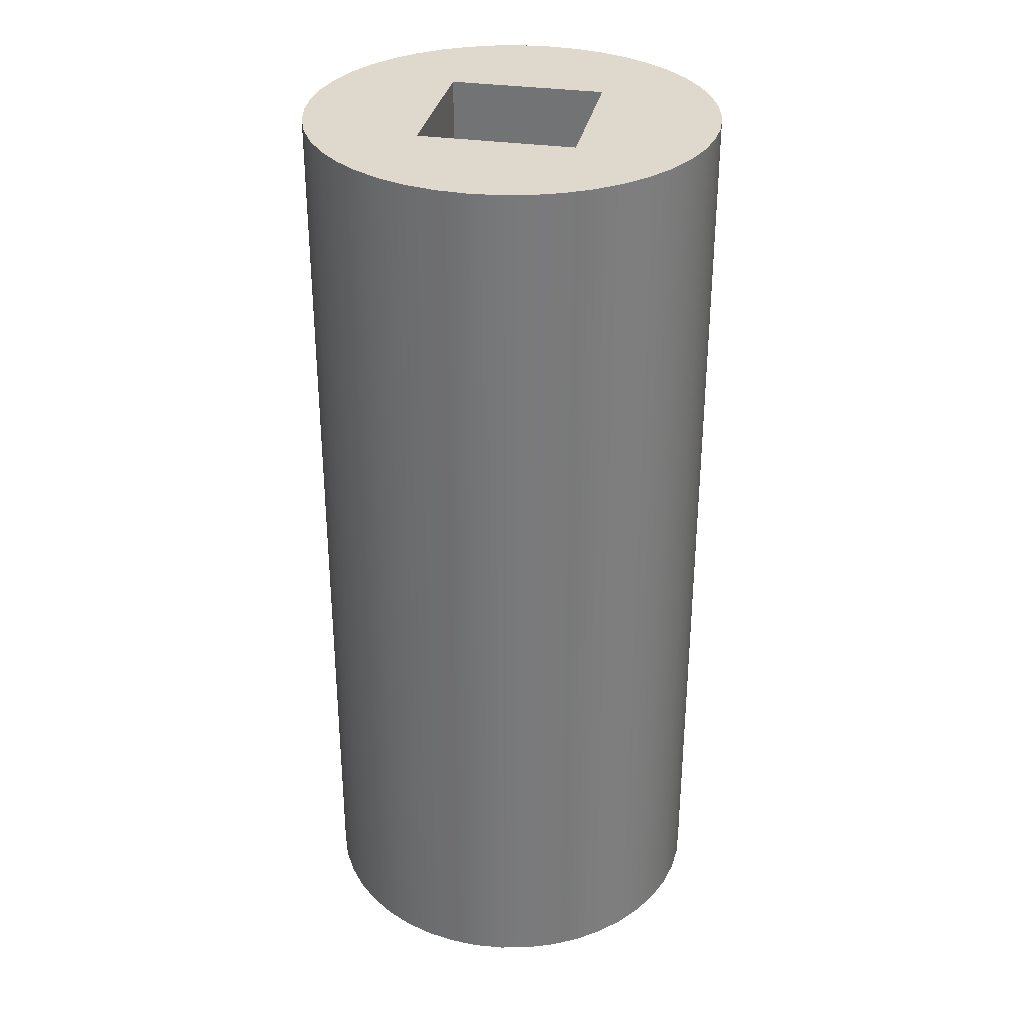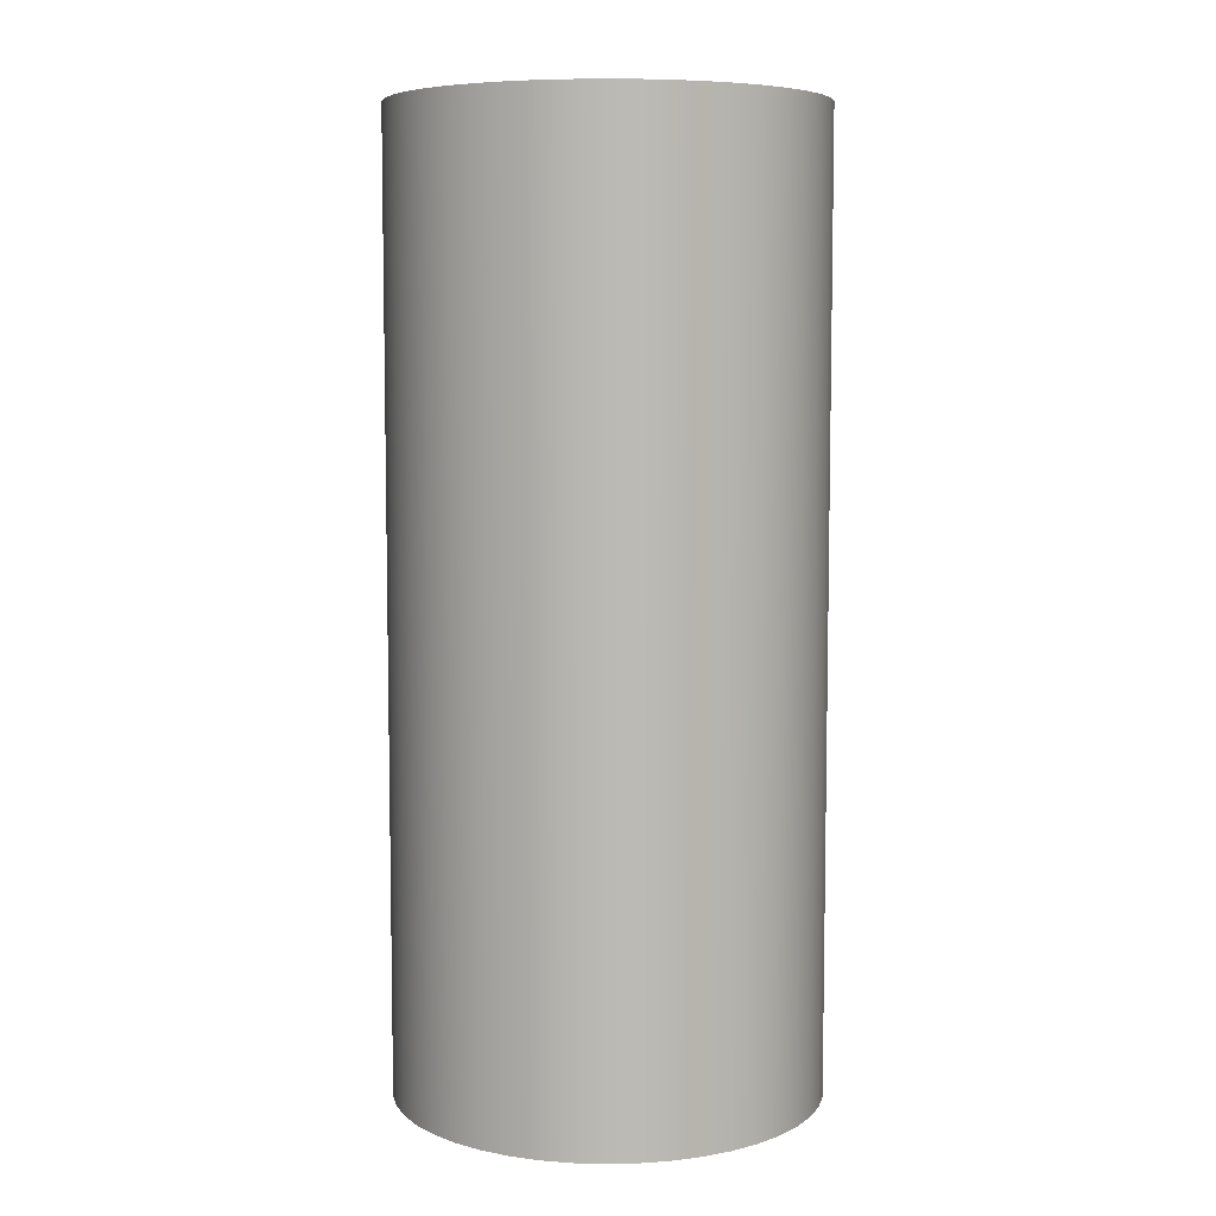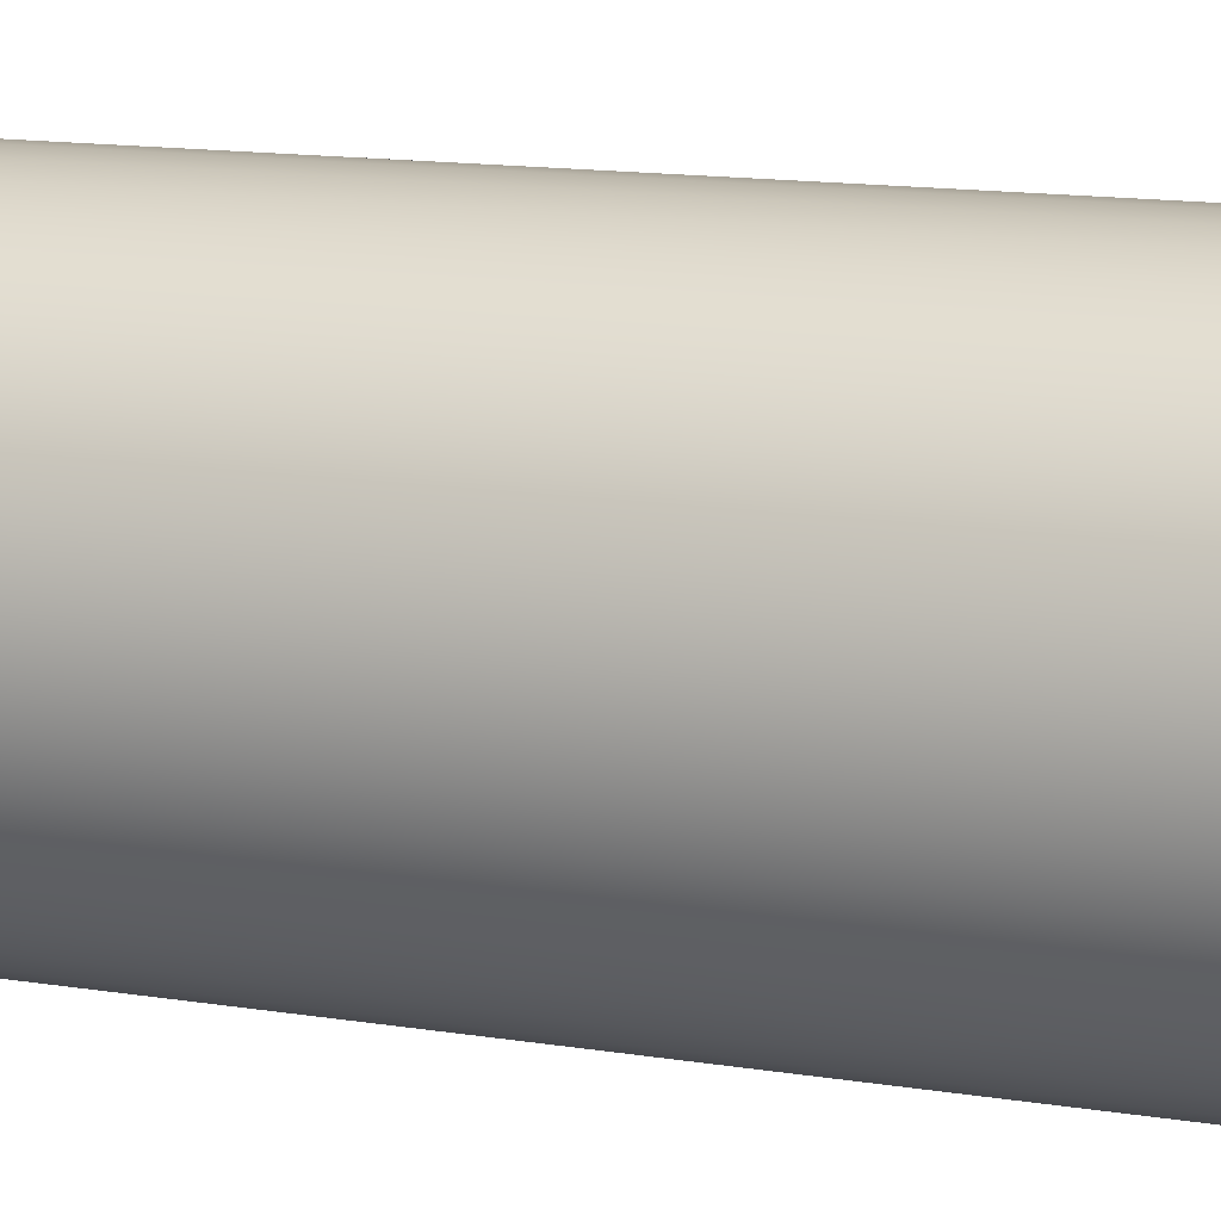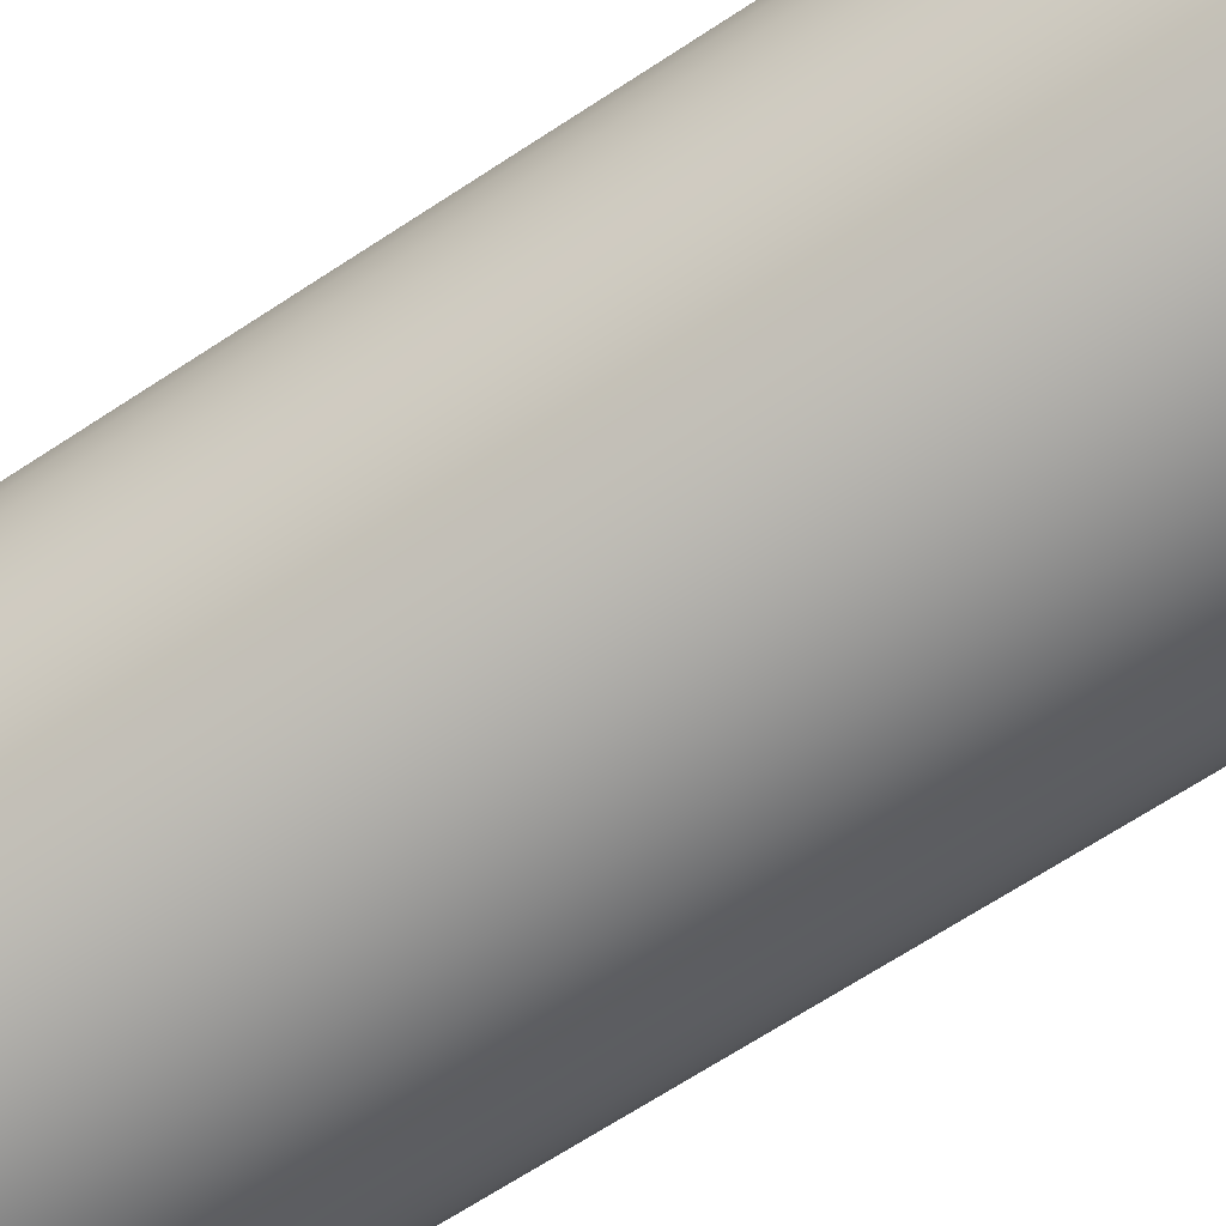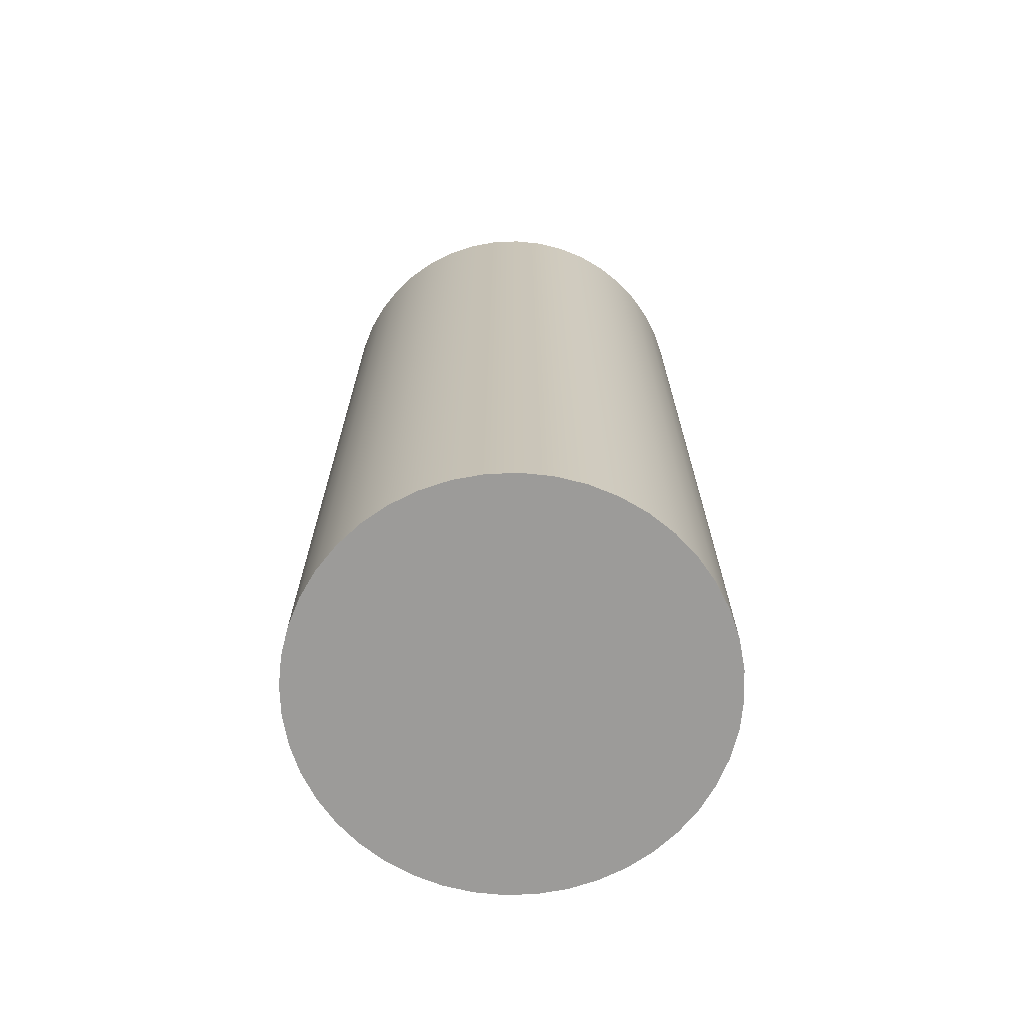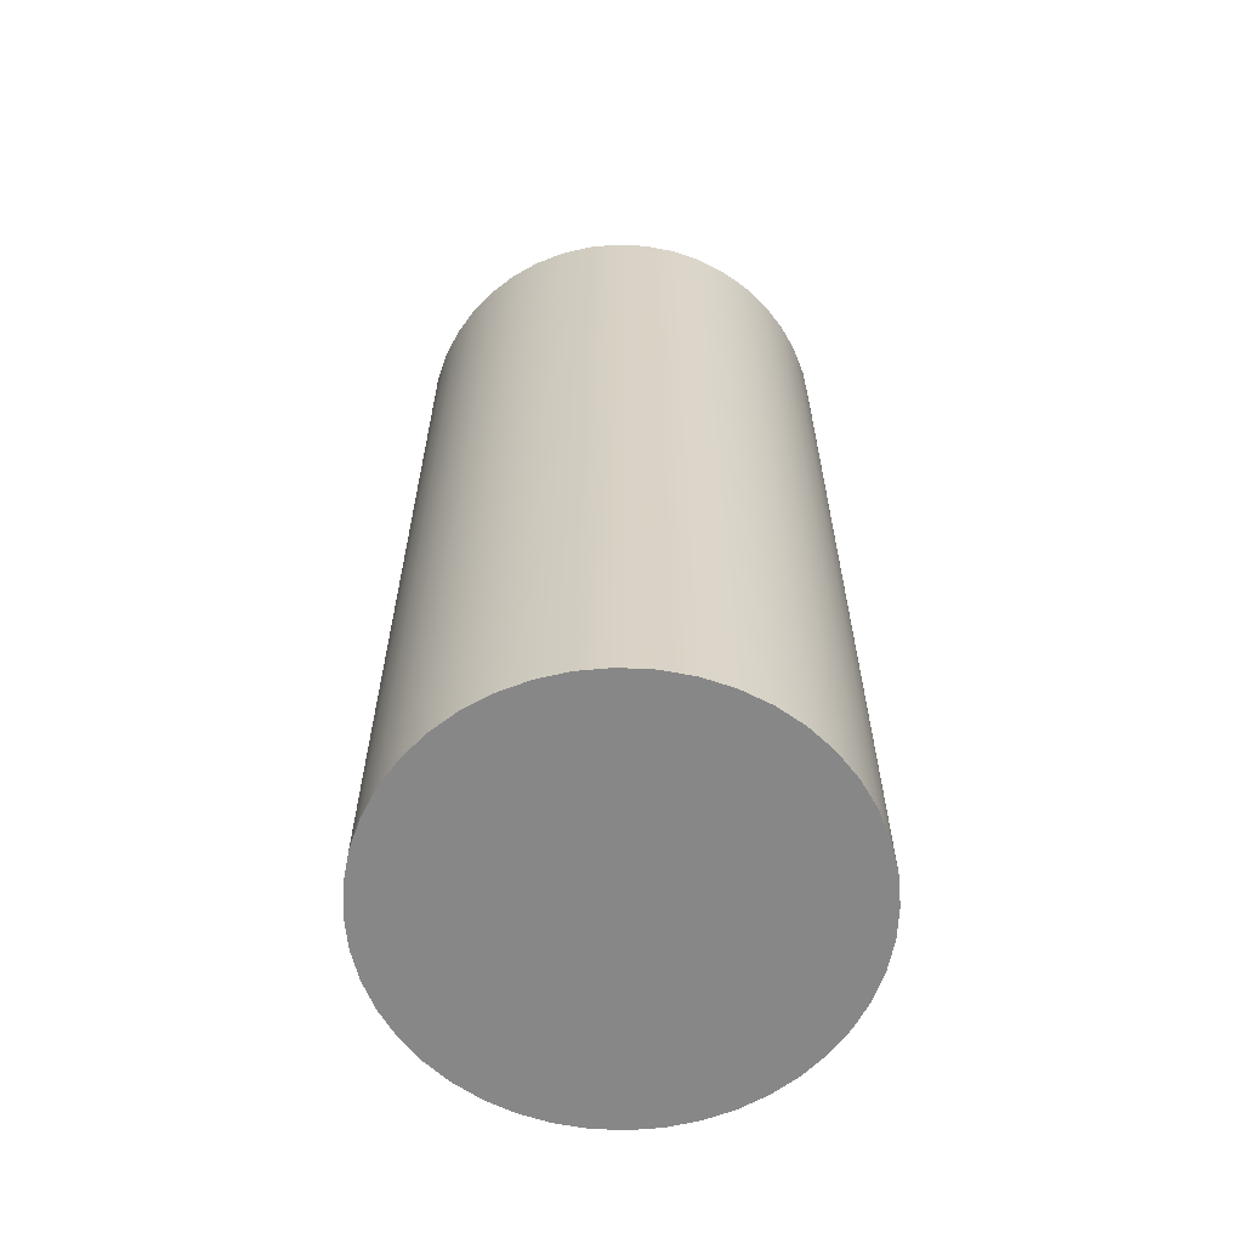
<metadata>
{"format":"obj","ext":"obj","renderer":"f3d","projection":"perspective","resolution":1024,"background":"white","views":[{"elev":32.2,"azim":-168.5,"up":"+Y"},{"elev":6.9,"azim":-89.2,"up":"+Y"},{"elev":14.1,"azim":-70.5,"up":"+Z"},{"elev":-68.6,"azim":123.2,"up":"+Z"},{"elev":-69.8,"azim":14.5,"up":"+Y"},{"elev":-62.4,"azim":-170.6,"up":"+Y"}]}
</metadata>
<code>
v 0.075 0.8 -0.075
v -0.075 0.8 -0.075
v -0.075 0.8 0.075
v 0.075 0.8 0.075
v -0.075 0.9 0.075
v 0.075 0.9 0.075
v 0.075 0.8 0.075
v -0.075 0.8 0.075
v -0.075 0.9 -0.075
v -0.075 0.9 0.075
v -0.075 0.8 0.075
v -0.075 0.8 -0.075
v -0.2 0 2.449e-17
v -0.198 0 -0.02846
v -0.1919 0 -0.05635
v -0.1819 0 -0.08308
v -0.1683 0 -0.1081
v -0.1511 0 -0.131
v -0.131 0 -0.1511
v -0.1081 0 -0.1683
v -0.08308 0 -0.1819
v -0.05635 0 -0.1919
v -0.02846 0 -0.198
v 1.225e-17 0 -0.2
v 0.02846 0 -0.198
v 0.05635 0 -0.1919
v 0.08308 0 -0.1819
v 0.1081 0 -0.1683
v 0.131 0 -0.1511
v 0.1511 0 -0.131
v 0.1683 0 -0.1081
v 0.1819 0 -0.08308
v 0.1919 0 -0.05635
v 0.198 0 -0.02846
v 0.2 0 0
v 0.198 0 0.02846
v 0.1919 0 0.05635
v 0.1819 0 0.08308
v 0.1683 0 0.1081
v 0.1511 0 0.131
v 0.131 0 0.1511
v 0.1081 0 0.1683
v 0.08308 0 0.1819
v 0.05635 0 0.1919
v 0.02846 0 0.198
v 1.225e-17 0 0.2
v -0.02846 0 0.198
v -0.05635 0 0.1919
v -0.08308 0 0.1819
v -0.1081 0 0.1683
v -0.131 0 0.1511
v -0.1511 0 0.131
v -0.1683 0 0.1081
v -0.1819 0 0.08308
v -0.1919 0 0.05635
v -0.198 0 0.02846
v -0.075 0.9 0.075
v -0.075 0.9 -0.075
v 0.075 0.9 -0.075
v 0.075 0.9 0.075
v -0.2 0.9 2.449e-17
v -0.198 0.9 0.02846
v -0.1919 0.9 0.05635
v -0.1819 0.9 0.08308
v -0.1683 0.9 0.1081
v -0.1511 0.9 0.131
v -0.131 0.9 0.1511
v -0.1081 0.9 0.1683
v -0.08308 0.9 0.1819
v -0.05635 0.9 0.1919
v -0.02846 0.9 0.198
v 1.225e-17 0.9 0.2
v 0.02846 0.9 0.198
v 0.05635 0.9 0.1919
v 0.08308 0.9 0.1819
v 0.1081 0.9 0.1683
v 0.131 0.9 0.1511
v 0.1511 0.9 0.131
v 0.1683 0.9 0.1081
v 0.1819 0.9 0.08308
v 0.1919 0.9 0.05635
v 0.198 0.9 0.02846
v 0.2 0.9 0
v 0.198 0.9 -0.02846
v 0.1919 0.9 -0.05635
v 0.1819 0.9 -0.08308
v 0.1683 0.9 -0.1081
v 0.1511 0.9 -0.131
v 0.131 0.9 -0.1511
v 0.1081 0.9 -0.1683
v 0.08308 0.9 -0.1819
v 0.05635 0.9 -0.1919
v 0.02846 0.9 -0.198
v 1.225e-17 0.9 -0.2
v -0.02846 0.9 -0.198
v -0.05635 0.9 -0.1919
v -0.08308 0.9 -0.1819
v -0.1081 0.9 -0.1683
v -0.131 0.9 -0.1511
v -0.1511 0.9 -0.131
v -0.1683 0.9 -0.1081
v -0.1819 0.9 -0.08308
v -0.1919 0.9 -0.05635
v -0.198 0.9 -0.02846
v -0.2 0.9 2.449e-17
v -0.198 0.9 -0.02846
v -0.1919 0.9 -0.05635
v -0.1819 0.9 -0.08308
v -0.1683 0.9 -0.1081
v -0.1511 0.9 -0.131
v -0.131 0.9 -0.1511
v -0.1081 0.9 -0.1683
v -0.08308 0.9 -0.1819
v -0.05635 0.9 -0.1919
v -0.02846 0.9 -0.198
v 1.225e-17 0.9 -0.2
v 0.02846 0.9 -0.198
v 0.05635 0.9 -0.1919
v 0.08308 0.9 -0.1819
v 0.1081 0.9 -0.1683
v 0.131 0.9 -0.1511
v 0.1511 0.9 -0.131
v 0.1683 0.9 -0.1081
v 0.1819 0.9 -0.08308
v 0.1919 0.9 -0.05635
v 0.198 0.9 -0.02846
v 0.2 0.9 0
v 0.198 0.9 0.02846
v 0.1919 0.9 0.05635
v 0.1819 0.9 0.08308
v 0.1683 0.9 0.1081
v 0.1511 0.9 0.131
v 0.131 0.9 0.1511
v 0.1081 0.9 0.1683
v 0.08308 0.9 0.1819
v 0.05635 0.9 0.1919
v 0.02846 0.9 0.198
v 1.225e-17 0.9 0.2
v -0.02846 0.9 0.198
v -0.05635 0.9 0.1919
v -0.08308 0.9 0.1819
v -0.1081 0.9 0.1683
v -0.131 0.9 0.1511
v -0.1511 0.9 0.131
v -0.1683 0.9 0.1081
v -0.1819 0.9 0.08308
v -0.1919 0.9 0.05635
v -0.198 0.9 0.02846
v -0.2 0 2.449e-17
v -0.198 0 0.02846
v -0.1919 0 0.05635
v -0.1819 0 0.08308
v -0.1683 0 0.1081
v -0.1511 0 0.131
v -0.131 0 0.1511
v -0.1081 0 0.1683
v -0.08308 0 0.1819
v -0.05635 0 0.1919
v -0.02846 0 0.198
v 1.225e-17 0 0.2
v 0.02846 0 0.198
v 0.05635 0 0.1919
v 0.08308 0 0.1819
v 0.1081 0 0.1683
v 0.131 0 0.1511
v 0.1511 0 0.131
v 0.1683 0 0.1081
v 0.1819 0 0.08308
v 0.1919 0 0.05635
v 0.198 0 0.02846
v 0.2 0 0
v 0.198 0 -0.02846
v 0.1919 0 -0.05635
v 0.1819 0 -0.08308
v 0.1683 0 -0.1081
v 0.1511 0 -0.131
v 0.131 0 -0.1511
v 0.1081 0 -0.1683
v 0.08308 0 -0.1819
v 0.05635 0 -0.1919
v 0.02846 0 -0.198
v 1.225e-17 0 -0.2
v -0.02846 0 -0.198
v -0.05635 0 -0.1919
v -0.08308 0 -0.1819
v -0.1081 0 -0.1683
v -0.131 0 -0.1511
v -0.1511 0 -0.131
v -0.1683 0 -0.1081
v -0.1819 0 -0.08308
v -0.1919 0 -0.05635
v -0.198 0 -0.02846
v -0.2 0 2.449e-17
v -0.2 0.9 2.449e-17
v 0.075 0.9 0.075
v 0.075 0.9 -0.075
v 0.075 0.8 -0.075
v 0.075 0.8 0.075
v 0.075 0.9 -0.075
v -0.075 0.9 -0.075
v -0.075 0.8 -0.075
v 0.075 0.8 -0.075
f 2 3 1
f 1 3 4
f 5 6 8
f 8 6 7
f 9 10 12
f 12 10 11
f 14 34 13
f 13 34 35
f 13 35 56
f 56 35 36
f 56 36 55
f 55 36 37
f 55 37 54
f 54 37 38
f 54 38 53
f 53 38 39
f 53 39 52
f 52 39 40
f 52 40 51
f 51 40 41
f 51 41 50
f 50 41 42
f 50 42 49
f 49 42 43
f 49 43 48
f 48 43 44
f 48 44 47
f 47 44 45
f 47 45 46
f 34 14 33
f 33 14 15
f 33 15 32
f 32 15 16
f 32 16 31
f 31 16 17
f 31 17 30
f 30 17 18
f 30 18 29
f 29 18 19
f 29 19 28
f 28 19 20
f 28 20 27
f 27 20 21
f 27 21 26
f 26 21 22
f 26 22 25
f 25 22 23
f 25 23 24
f 58 61 57
f 57 61 62
f 57 62 63
f 59 94 58
f 58 94 95
f 58 95 96
f 60 83 59
f 59 83 84
f 59 84 85
f 57 72 60
f 60 72 73
f 60 73 74
f 63 64 57
f 57 64 65
f 57 65 66
f 66 67 57
f 57 67 68
f 57 68 69
f 69 70 57
f 57 70 71
f 57 71 72
f 74 75 60
f 60 75 76
f 60 76 77
f 77 78 60
f 60 78 79
f 60 79 80
f 80 81 60
f 60 81 82
f 60 82 83
f 85 86 59
f 59 86 87
f 59 87 88
f 88 89 59
f 59 89 90
f 59 90 91
f 91 92 59
f 59 92 93
f 59 93 94
f 96 97 58
f 58 97 98
f 58 98 99
f 99 100 58
f 58 100 101
f 58 101 102
f 102 103 58
f 58 103 104
f 58 104 61
f 106 192 105
f 105 192 193
f 194 149 148
f 148 149 150
f 148 150 147
f 147 150 151
f 147 151 146
f 146 151 152
f 146 152 145
f 145 152 153
f 145 153 144
f 144 153 154
f 144 154 143
f 143 154 155
f 143 155 142
f 142 155 156
f 142 156 141
f 141 156 157
f 141 157 140
f 140 157 158
f 140 158 139
f 139 158 159
f 139 159 138
f 138 159 160
f 138 160 137
f 137 160 161
f 137 161 136
f 136 161 162
f 136 162 135
f 135 162 163
f 135 163 134
f 134 163 164
f 134 164 133
f 133 164 165
f 133 165 132
f 132 165 166
f 132 166 131
f 131 166 167
f 131 167 130
f 130 167 168
f 130 168 129
f 129 168 169
f 129 169 128
f 128 169 170
f 128 170 127
f 127 170 171
f 127 171 126
f 126 171 172
f 126 172 125
f 125 172 173
f 125 173 124
f 124 173 174
f 124 174 123
f 123 174 175
f 123 175 122
f 122 175 176
f 122 176 121
f 121 176 177
f 121 177 120
f 120 177 178
f 120 178 119
f 119 178 179
f 119 179 118
f 118 179 180
f 118 180 117
f 117 180 181
f 117 181 116
f 116 181 182
f 116 182 115
f 115 182 183
f 115 183 114
f 114 183 184
f 114 184 113
f 113 184 185
f 113 185 112
f 112 185 186
f 112 186 111
f 111 186 187
f 111 187 110
f 110 187 188
f 110 188 109
f 109 188 189
f 109 189 108
f 108 189 190
f 108 190 107
f 107 190 191
f 107 191 106
f 106 191 192
f 195 196 198
f 198 196 197
f 199 200 202
f 202 200 201

</code>
